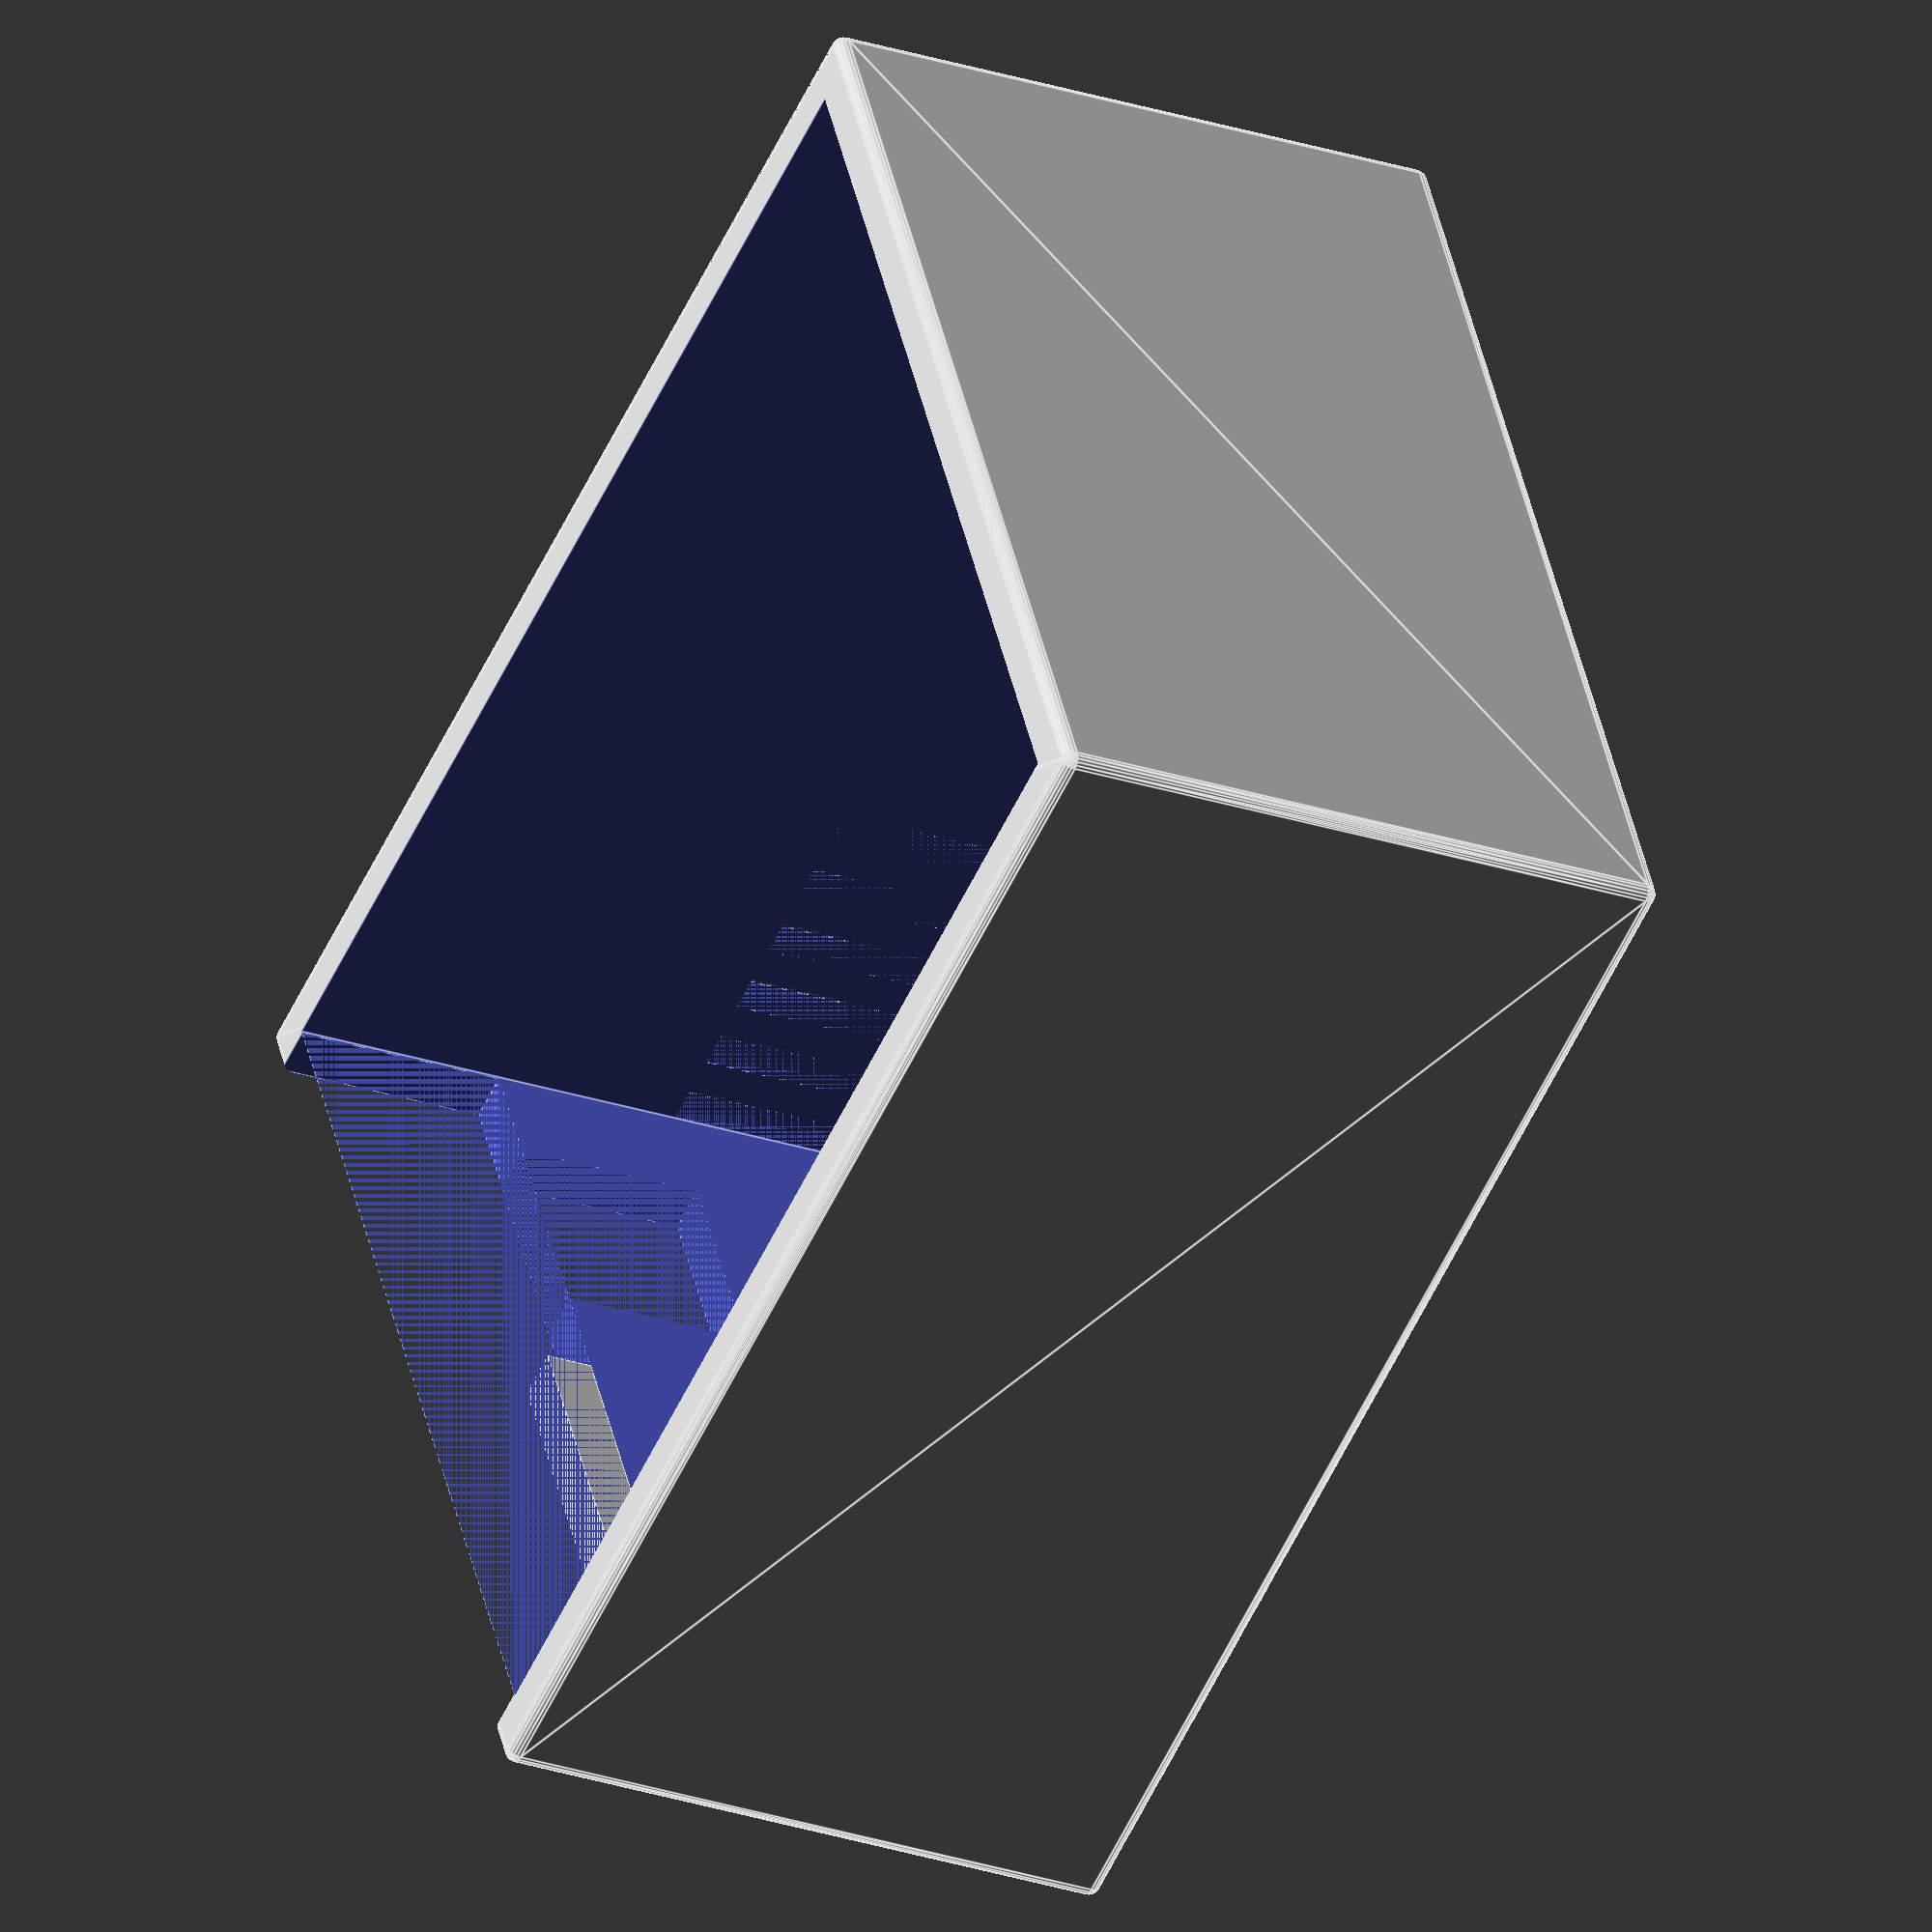
<openscad>
$fa = 1;
$fs = 0.15;

thick         = 2; 
vent_width    = 1.5;   

box_x_adj = 0.5;
box_y_adj = 0.2;
box_z_adj = 0;

//Box
difference(){
    union(){
        difference(){
            difference(){
                translate([-2,-2,0])
                roundedcube([54+box_x_adj,46+box_y_adj,27]);
                cube([50+box_x_adj,42+box_y_adj,25]);
            }
            translate([-2,(box_y_adj/2),0])
            cube([2,42,9]);
            translate([-2,4.5+(box_y_adj/2),9])
            cube([2,9.4,8]);
        }

        translate([-2,18.2+(box_y_adj/2),7])
        cube([2,13.6,2]);
    }

    //vents
    for(i=[0:thick+1:15]){
        translate([i,42,17])
        cube([vent_width,2,10]);
        
        translate([i,-2,17])
        cube([vent_width,2,10]);
        
        translate([24+i,12+(box_y_adj/2),25])
        cube([vent_width,18,3]);
    }

}

module roundedcube(size = [1, 1, 1], center = false, radius = 0.5, apply_to = "all") {
	// If single value, convert to [x, y, z] vector
	size = (size[0] == undef) ? [size, size, size] : size;

	translate_min = radius;
	translate_xmax = size[0] - radius;
	translate_ymax = size[1] - radius;
	translate_zmax = size[2] - radius;

	diameter = radius * 2;

	obj_translate = (center == false) ?
		[0, 0, 0] : [
			-(size[0] / 2),
			-(size[1] / 2),
			-(size[2] / 2)
		];

	translate(v = obj_translate) {
		hull() {
			for (translate_x = [translate_min, translate_xmax]) {
				x_at = (translate_x == translate_min) ? "min" : "max";
				for (translate_y = [translate_min, translate_ymax]) {
					y_at = (translate_y == translate_min) ? "min" : "max";
					for (translate_z = [translate_min, translate_zmax]) {
						z_at = (translate_z == translate_min) ? "min" : "max";

						translate(v = [translate_x, translate_y, translate_z])
						if (
							(apply_to == "all") ||
							(apply_to == "xmin" && x_at == "min") || (apply_to == "xmax" && x_at == "max") ||
							(apply_to == "ymin" && y_at == "min") || (apply_to == "ymax" && y_at == "max") ||
							(apply_to == "zmin" && z_at == "min") || (apply_to == "zmax" && z_at == "max")
						) {
							sphere(r = radius);
						} else {
							rotate = 
								(apply_to == "xmin" || apply_to == "xmax" || apply_to == "x") ? [0, 90, 0] : (
								(apply_to == "ymin" || apply_to == "ymax" || apply_to == "y") ? [90, 90, 0] :
								[0, 0, 0]
							);
							rotate(a = rotate)
							cylinder(h = diameter, r = radius, center = true);
						}
					}
				}
			}
		}
	}
}
</openscad>
<views>
elev=206.2 azim=26.0 roll=297.7 proj=o view=edges
</views>
